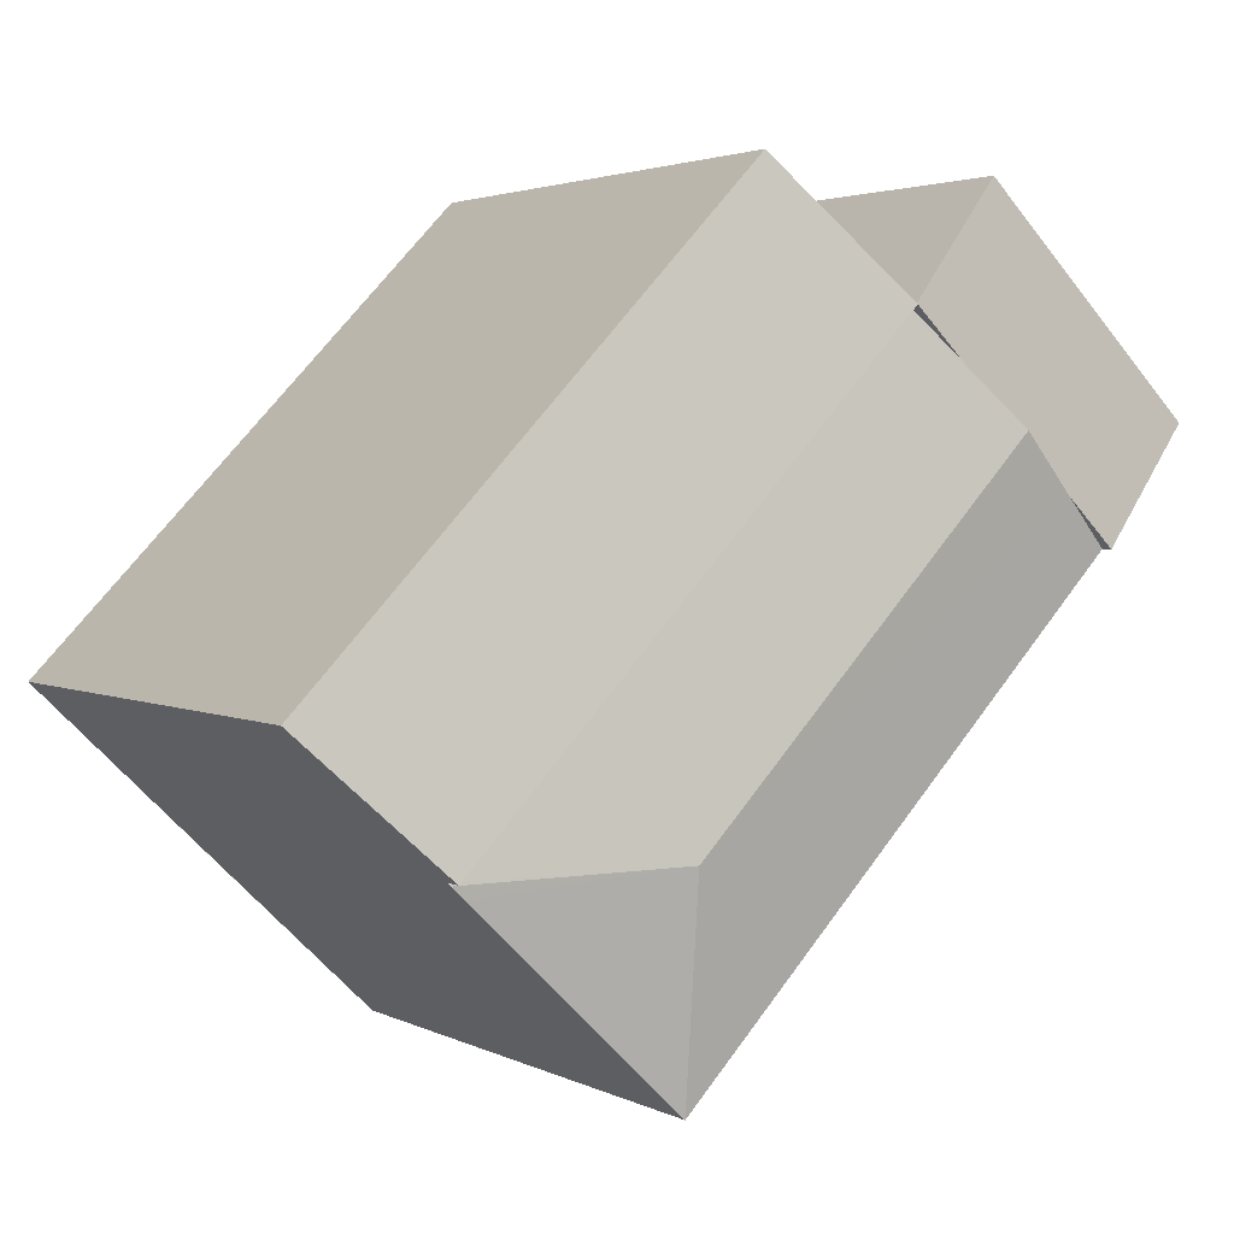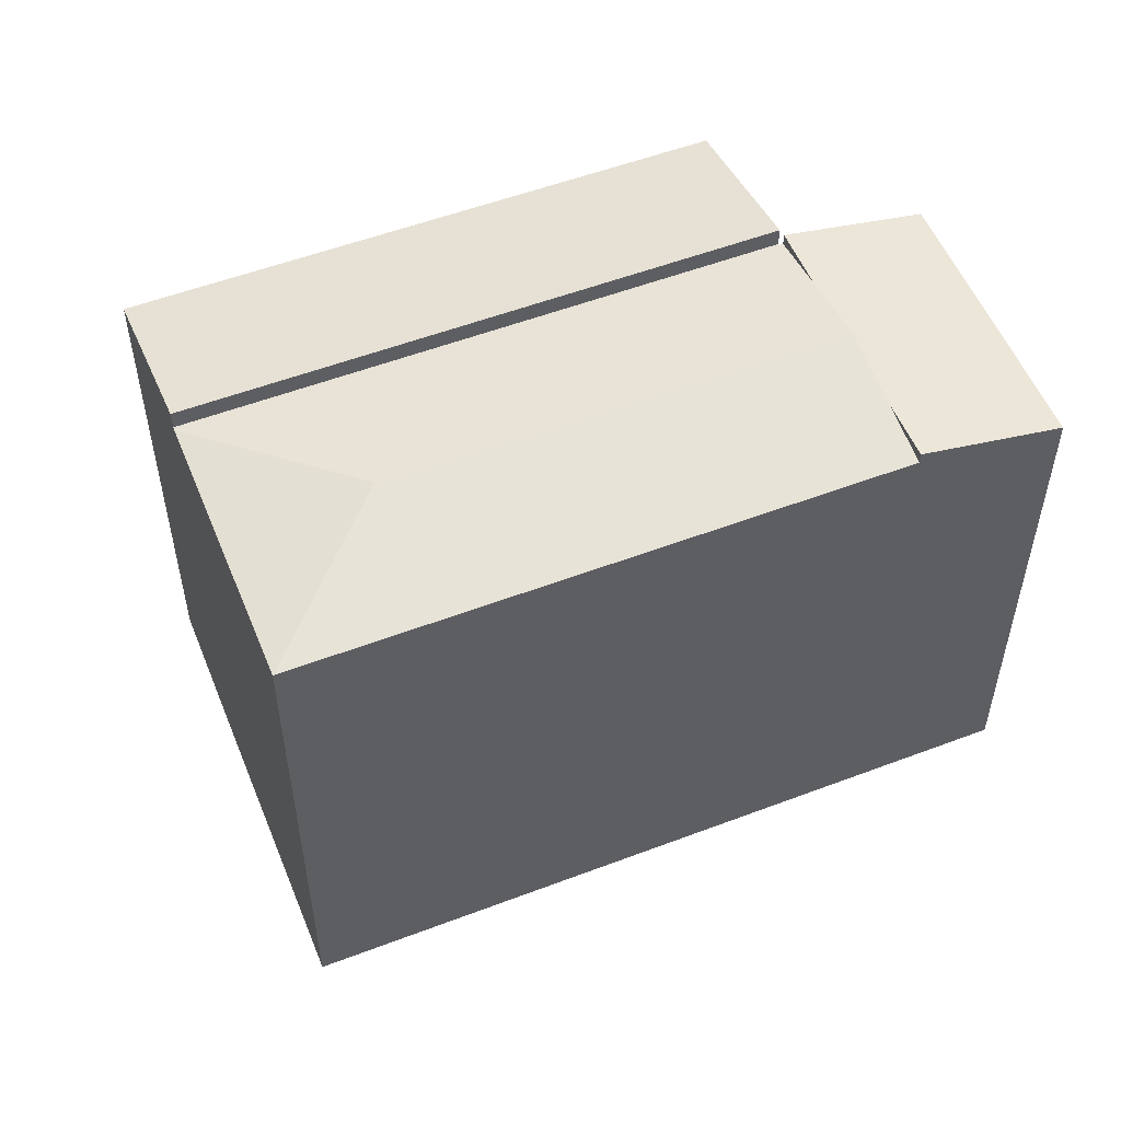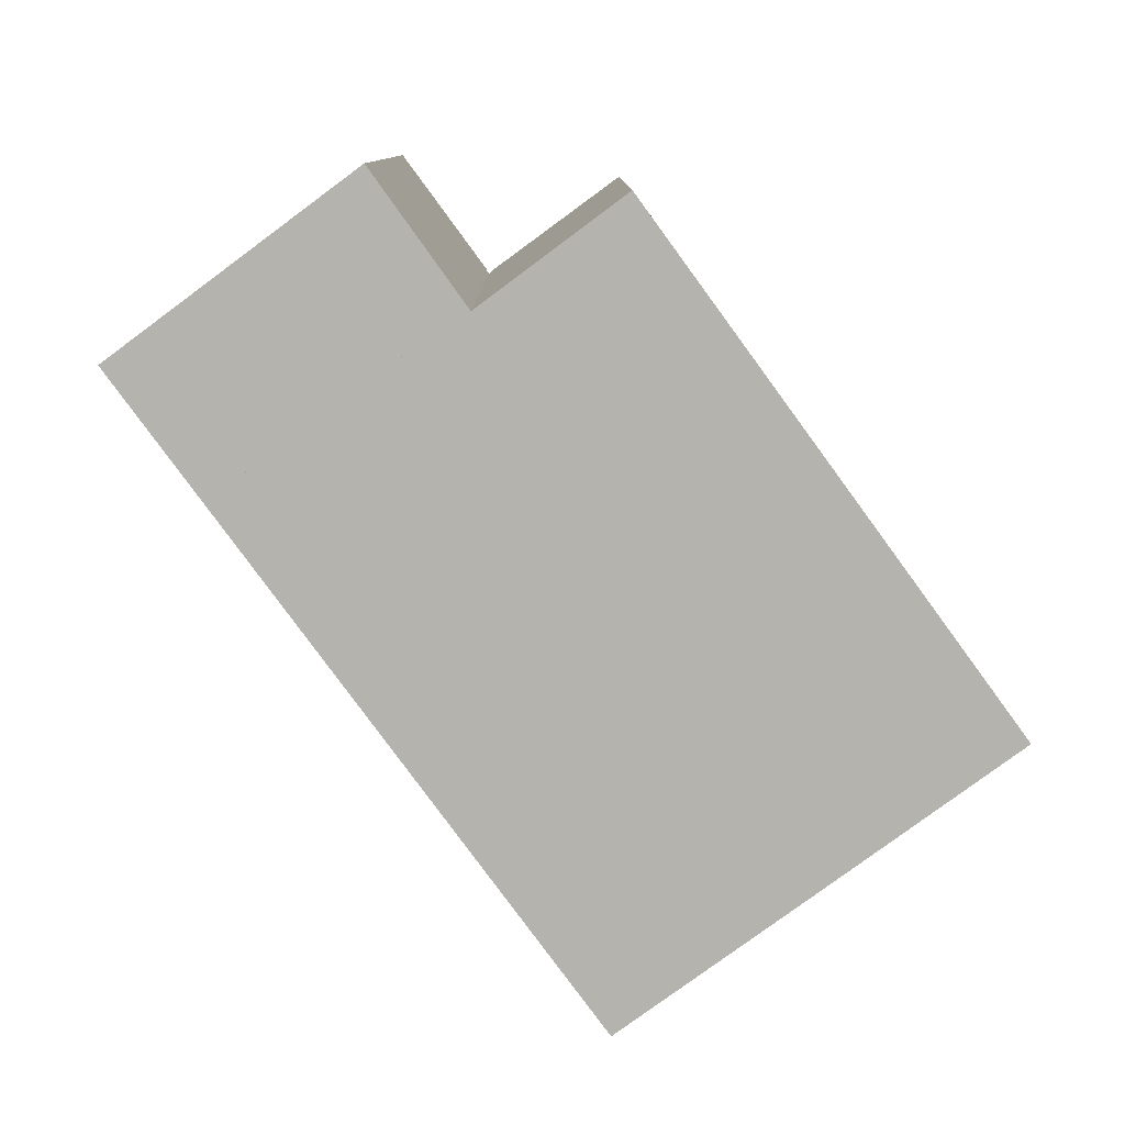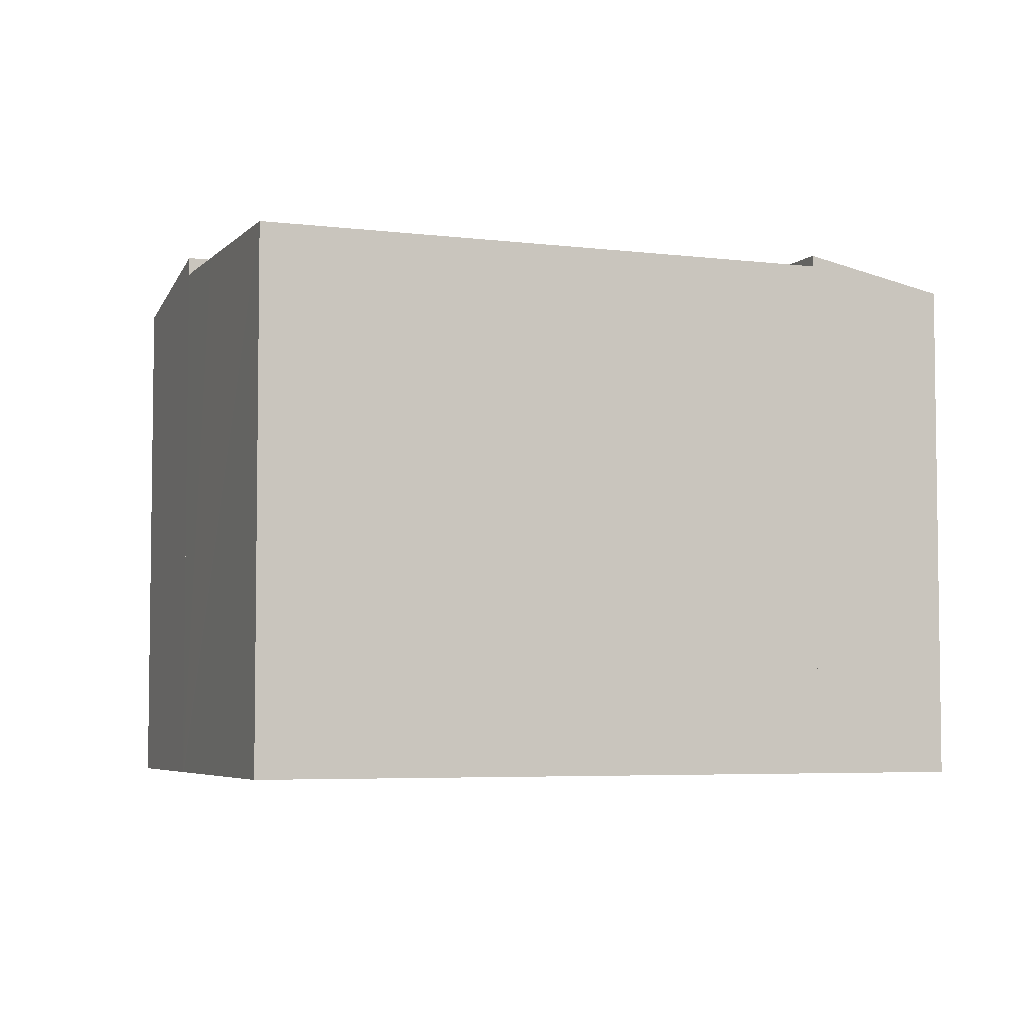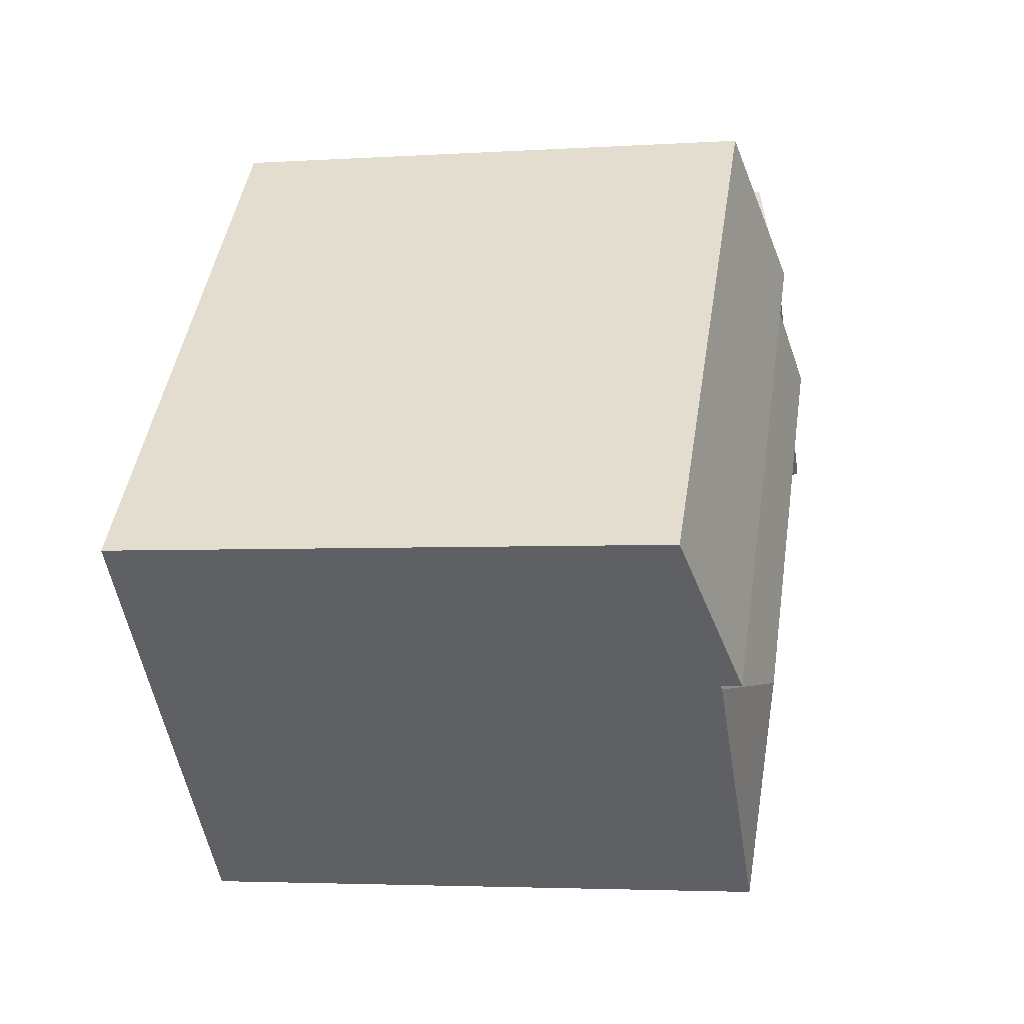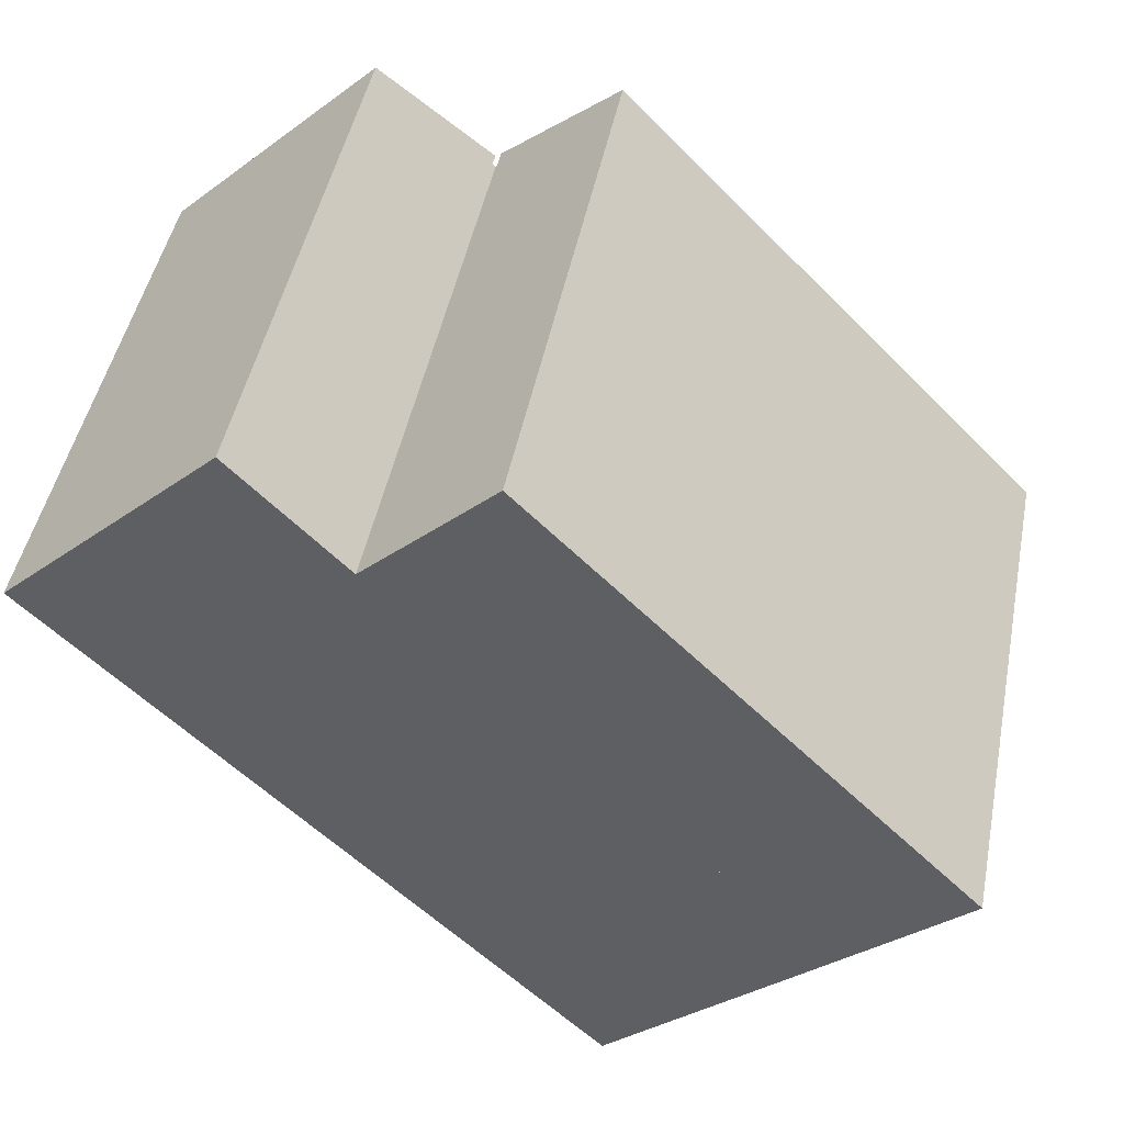
<metadata>
{"format":"obj","ext":"obj","renderer":"f3d","projection":"perspective","resolution":1024,"background":"white","views":[{"elev":2.8,"azim":148.3,"up":"+Z"},{"elev":53.9,"azim":-155.9,"up":"+Y"},{"elev":-79.9,"azim":-7.7,"up":"+Y"},{"elev":-5.0,"azim":-155.5,"up":"+Y"},{"elev":-3.6,"azim":102.1,"up":"+Z"},{"elev":47.0,"azim":11.2,"up":"+Z"}]}
</metadata>
<code>
v  5.289 11.05 0.917
v  6.271 10.81 1.865
v  6.328 10.81 1.805
v  14.78 10.8 -6.942
v  6.354 10.8 1.83
v  10.64 11.33 -6.93
v  14.71 10.82 -7.007
v  4.156 11.33 -0.176
v  14.48 10.82 -7.23
v  13.37 10.82 -8.302
v  10.57 10.82 -11
v  2.087 10.82 -2.172
v  3.023 11.05 -1.269
v  6.271 -1.142e-16 1.865
v  2.087 1.33e-16 -2.172
v  3.023 7.77e-17 -1.269
v  4.156 1.078e-17 -0.176
v  5.289 -5.615e-17 0.917
v  6.328 -1.105e-16 1.805
v  6.354 -1.121e-16 1.83
v  14.78 4.251e-16 -6.942
v  14.71 4.291e-16 -7.007
v  10.57 6.736e-16 -11
v  14.48 4.427e-16 -7.23
v  13.37 5.084e-16 -8.302
v  6.354 11.19 1.83
v  17.27 10.43 -4.529
v  14.78 11.19 -6.942
v  8.822 10.43 4.243
v  8.822 -2.598e-16 4.243
v  17.27 2.773e-16 -4.529
v  0 10.43 6.386e-16
v  2.087 11.05 -2.172
v  4.156 11.05 -0.176
v  4.187 10.43 4.078
v  4.2 10.43 4.064
v  6.271 11.05 1.865
v  4.187 -2.497e-16 4.078
v  4.2 -2.488e-16 4.064
v  0 0 0
g defaultobject
f 1 2 3
f 4 3 5
f 3 4 6
f 6 4 7
f 6 8 3
f 3 8 1
f 9 6 7
f 6 9 10
f 6 10 11
f 12 6 11
f 6 12 13
f 6 13 8
f 1 14 2
f 14 1 8
f 14 8 13
f 14 13 12
f 14 12 15
f 14 15 16
f 14 16 17
f 14 17 18
f 19 5 3
f 5 19 20
f 14 3 2
f 3 14 19
f 20 4 5
f 4 20 21
f 4 9 7
f 9 4 10
f 10 4 21
f 10 21 11
f 11 21 22
f 11 22 23
f 23 22 24
f 23 24 25
f 23 12 11
f 12 23 15
f 20 22 21
f 22 20 24
f 24 20 19
f 24 19 14
f 24 14 18
f 24 18 25
f 25 18 17
f 25 17 23
f 23 17 16
f 23 16 15
f 26 27 28
f 27 26 29
f 20 29 26
f 29 20 30
f 30 27 29
f 27 30 31
f 27 21 28
f 21 27 31
f 21 26 28
f 26 21 20
f 20 31 30
f 31 20 21
f 32 13 33
f 13 32 34
f 34 32 35
f 34 35 1
f 1 35 36
f 1 36 37
f 36 14 37
f 14 36 35
f 14 35 38
f 14 38 39
f 14 1 37
f 1 14 34
f 34 14 13
f 13 14 33
f 33 14 15
f 15 14 16
f 16 14 17
f 17 14 18
f 15 32 33
f 32 15 40
f 40 35 32
f 35 40 38
f 40 39 38
f 39 40 14
f 14 40 18
f 18 40 17
f 17 40 16
f 16 40 15

</code>
